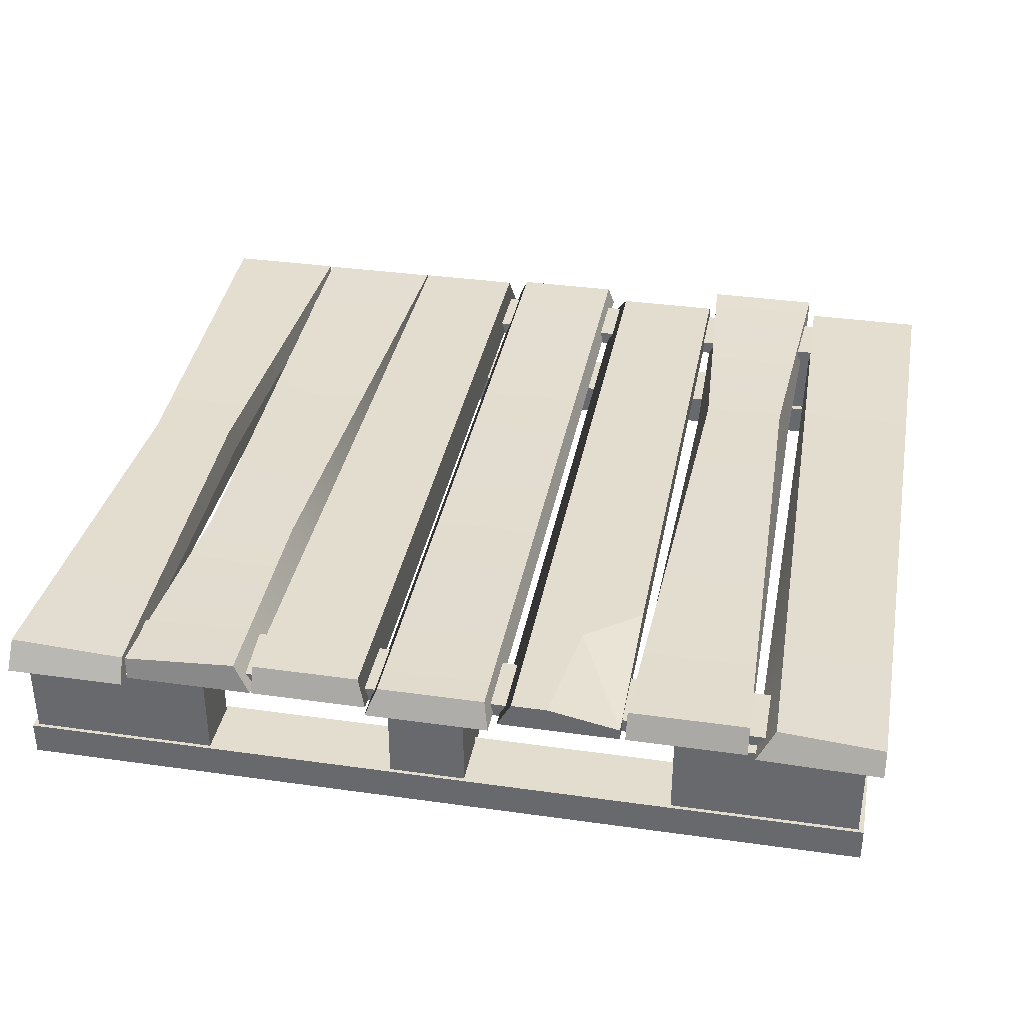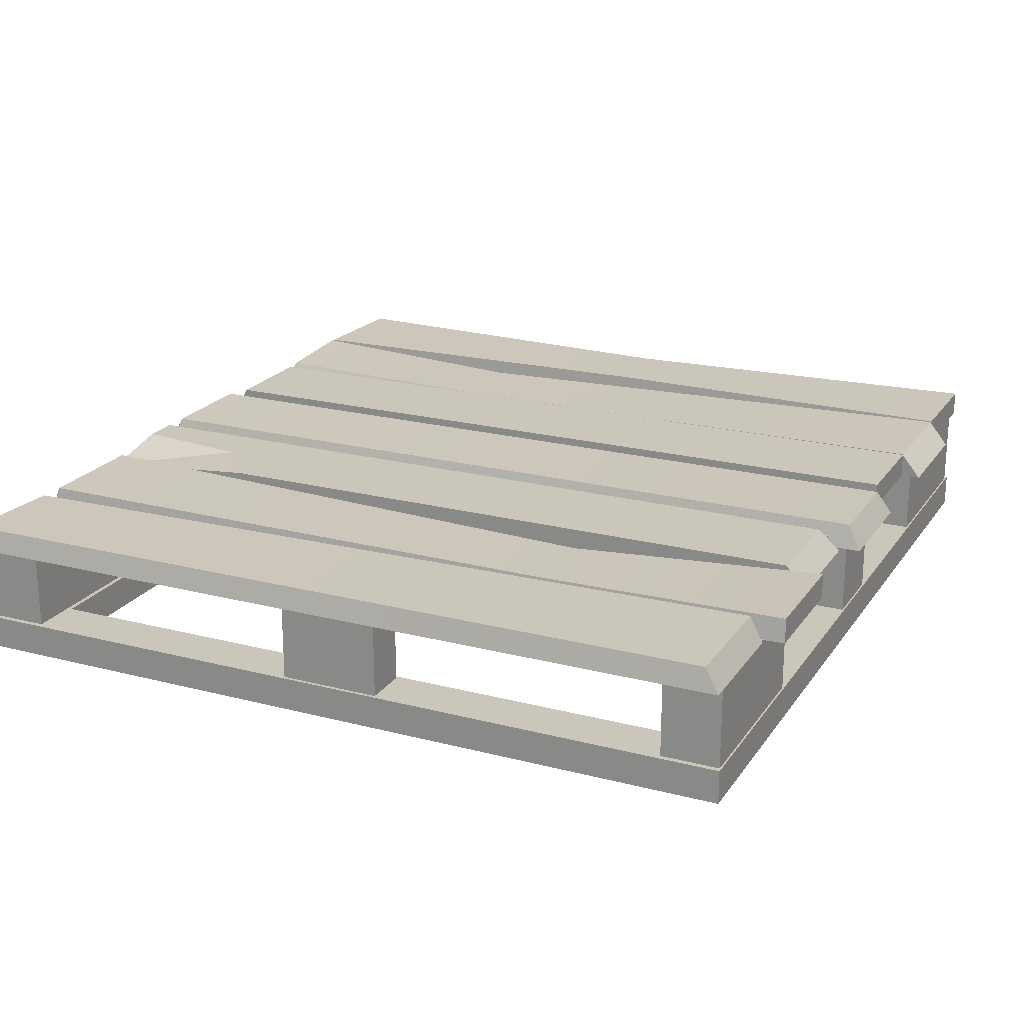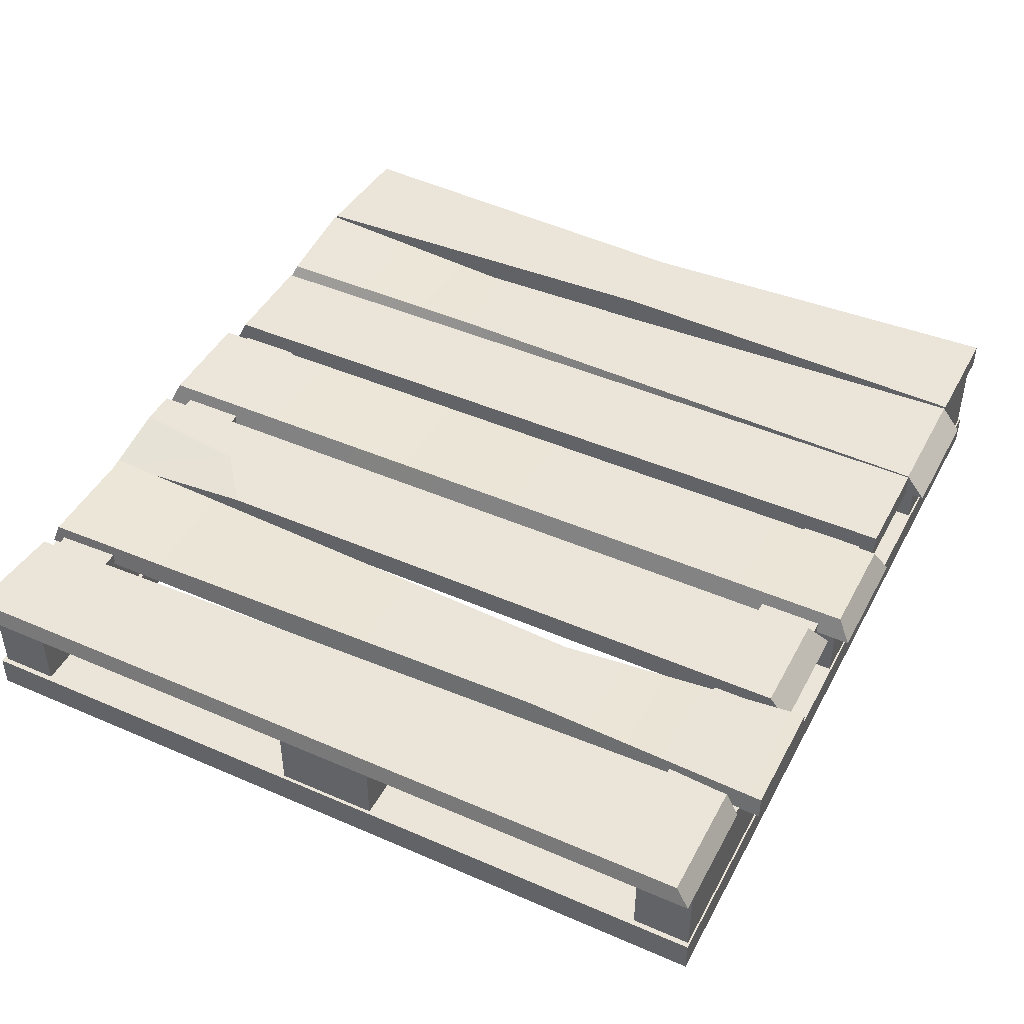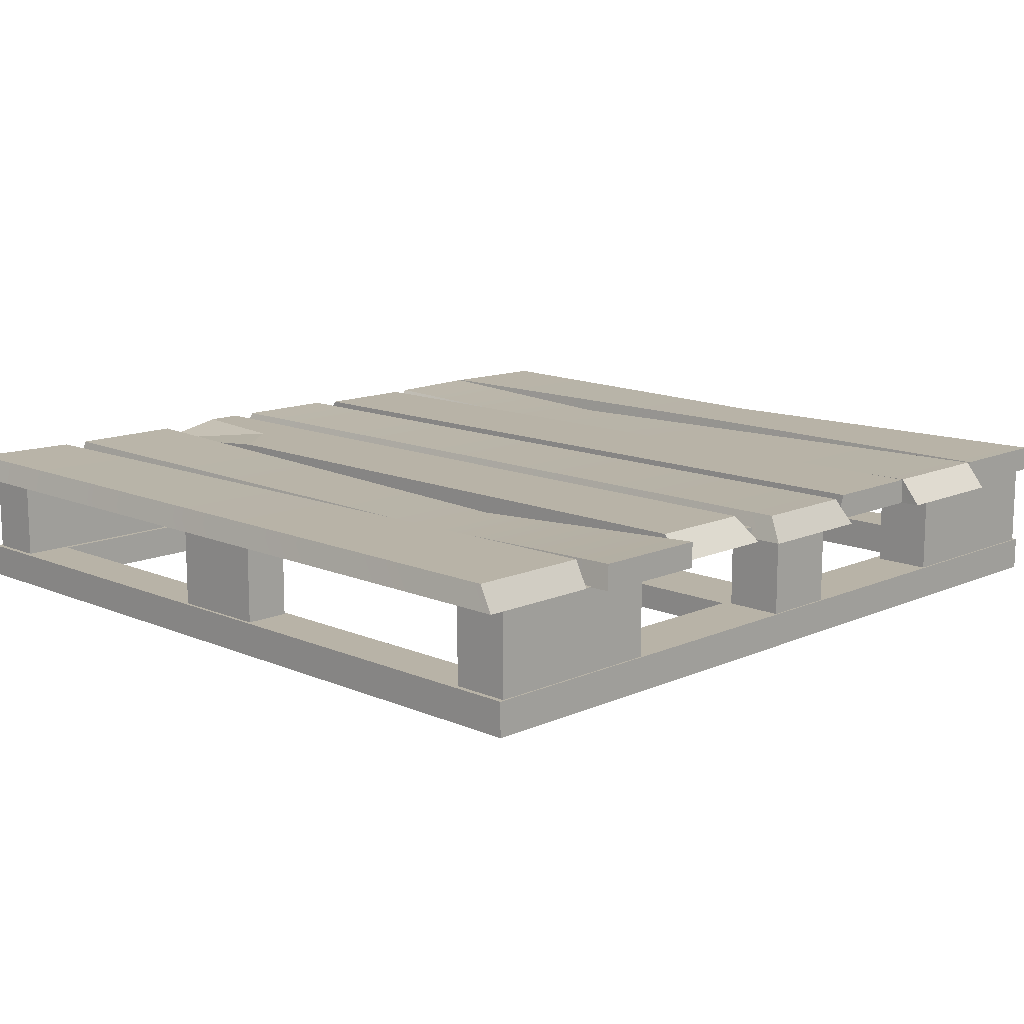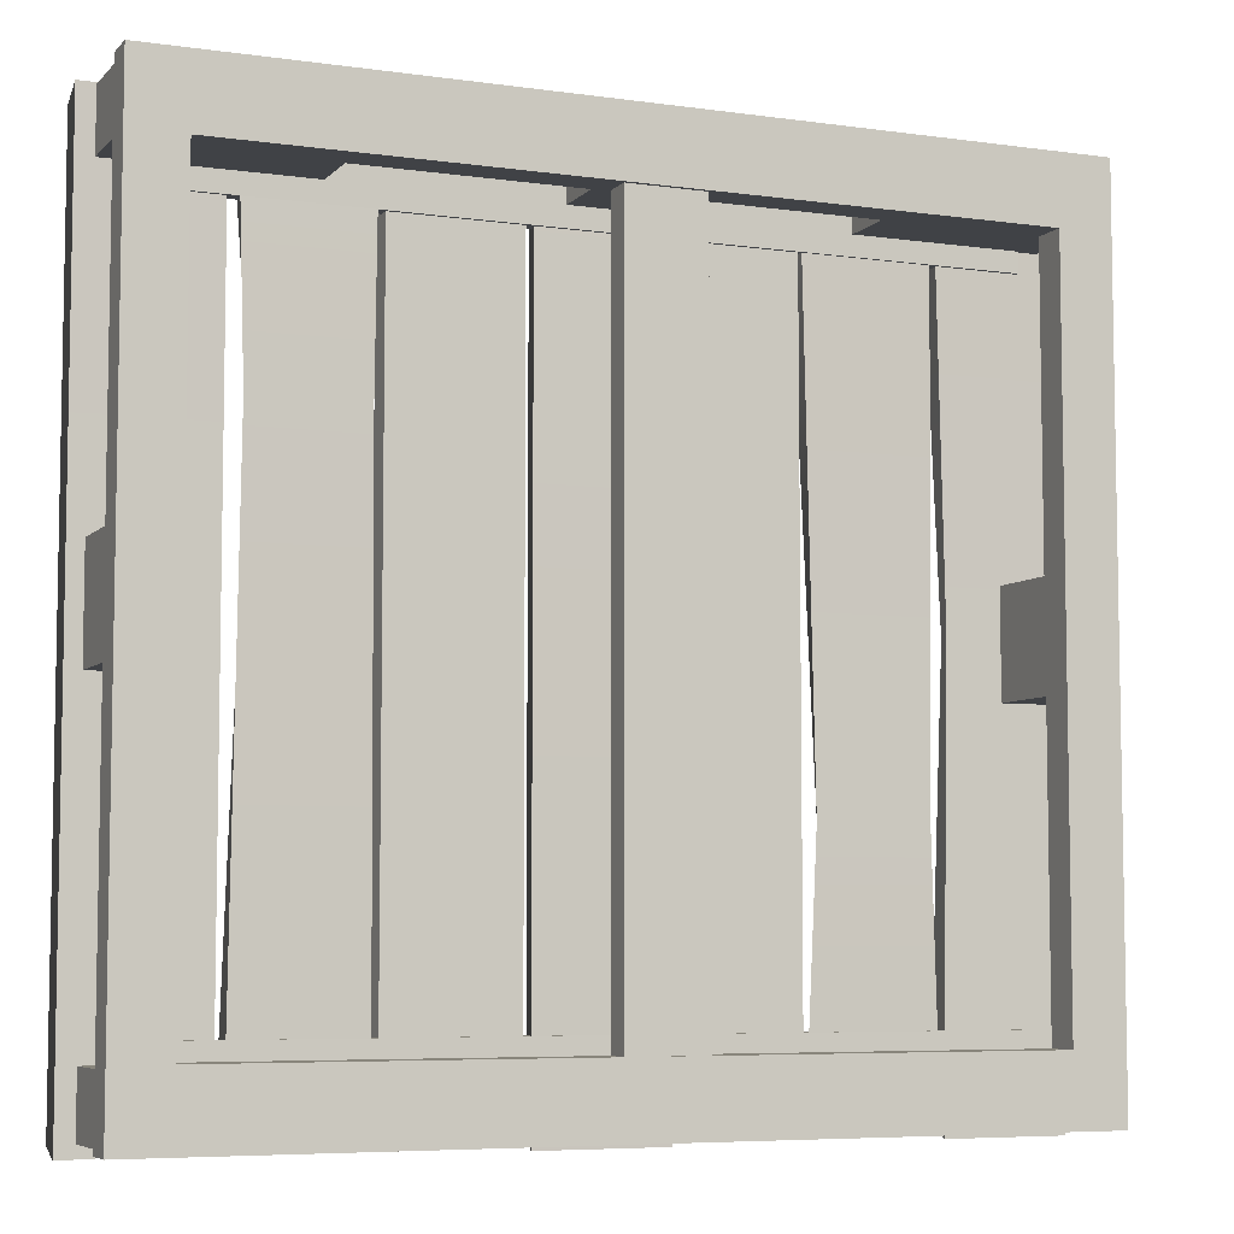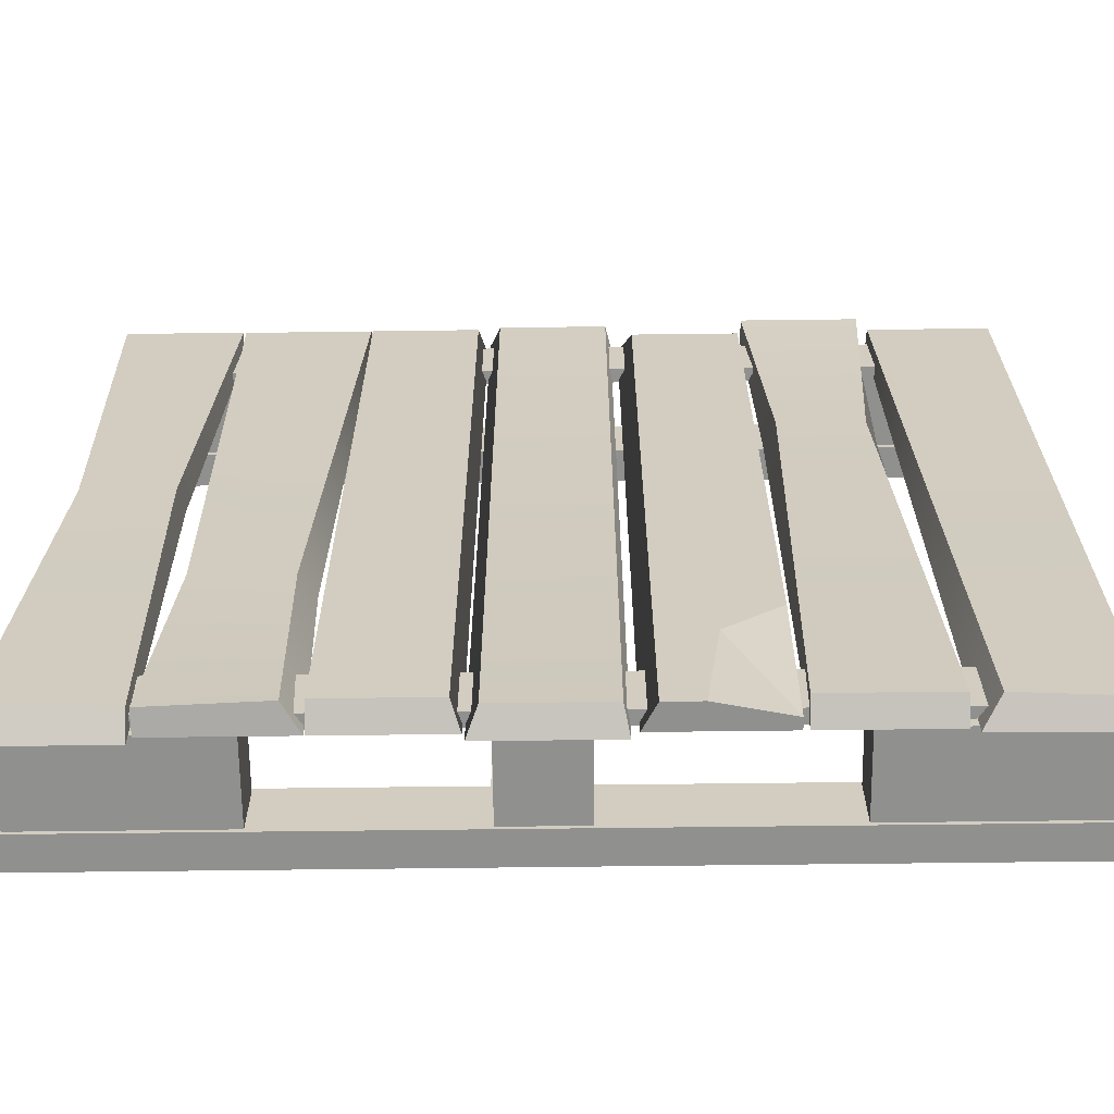
<metadata>
{"format":"obj","ext":"obj","renderer":"f3d","projection":"perspective","resolution":1024,"background":"white","views":[{"elev":35.6,"azim":-169.4,"up":"+Y"},{"elev":21.2,"azim":-65.1,"up":"+Y"},{"elev":45.1,"azim":-63.3,"up":"+Y"},{"elev":12.9,"azim":-45.4,"up":"+Y"},{"elev":-6.3,"azim":-22.8,"up":"+Z"},{"elev":-65.5,"azim":-179.3,"up":"+Z"}]}
</metadata>
<code>
v -73.06 19.24 -70.39
v -52.67 19.24 -69.88
v -73.06 23.47 -68.91
v -55.59 23.47 -67.36
v -73.06 23.47 65.46
v -52.67 23.47 65.46
v -73.06 19.24 67.62
v -52.67 19.24 67.62
v -51.37 19.24 -69.03
v -31.65 19.24 -69.03
v -51.37 23.47 -67.21
v -31.65 23.47 -67.21
v -51.37 23.47 70.89
v -31.65 23.47 70.89
v -51.37 19.24 70.89
v -31.65 19.24 70.89
v -30.72 19.24 -69.03
v -10.52 19.24 -69.03
v -21.47 23.47 -49.04
v -12.86 23.47 -69.03
v -30.72 23.47 64.39
v -12.86 23.47 64.39
v -30.72 19.24 67.62
v -10.52 19.24 67.62
v -9.381 19.24 -70.89
v 11.17 19.24 -70.89
v -8.485 23.47 -68.91
v 9.39 23.47 -68.91
v -8.485 23.47 68.63
v 9.39 23.47 68.63
v -9.381 19.24 70.89
v 11.17 19.24 70.89
v 11.54 19.24 -69.03
v 30.98 19.24 -69.03
v 13.04 23.47 -67.21
v 30.98 23.47 -67.21
v 13.04 23.47 67.62
v 30.98 23.47 67.62
v 11.54 19.24 67.62
v 30.98 19.24 67.62
v 31.21 19.24 -69.03
v 52.46 19.24 -69.03
v 34.16 23.47 -67.61
v 52.46 23.47 -69.03
v 31.21 23.47 67.51
v 52.46 23.47 67.51
v 31.21 19.24 70.89
v 52.46 19.24 70.89
v 52.96 19.24 -70.89
v 72.77 19.24 -70.89
v 52.96 23.47 -68.91
v 72.77 23.47 -67.77
v 52.96 23.47 67.62
v 72.77 23.47 67.62
v 52.96 19.24 67.62
v 72.77 19.24 67.62
v -71.13 0 -69.03
v 71.04 0 -69.03
v -71.13 5.613 -69.03
v 71.04 5.613 -69.03
v -71.13 5.613 67.62
v 71.04 5.613 67.62
v -71.13 0 67.62
v 71.04 0 67.62
v -62.57 5.613 -57.97
v 62.48 5.613 -57.97
v 62.48 5.613 56.56
v -62.57 5.613 56.56
v -62.57 0 56.56
v 62.48 0 56.56
v 62.48 0 -57.97
v -62.57 0 -57.97
v -70.27 5.613 -68.4
v -39.54 5.613 -68.4
v -70.27 19.24 -68.4
v -39.54 19.24 -68.4
v -70.27 19.24 -58.74
v -39.54 19.24 -58.74
v -70.27 5.613 -58.74
v -39.54 5.613 -58.74
v 39.46 5.613 -68.4
v 70.19 5.613 -68.4
v 39.46 19.24 -68.4
v 70.19 19.24 -68.4
v 39.46 19.24 -58.74
v 70.19 19.24 -58.74
v 39.46 5.613 -58.74
v 70.19 5.613 -58.74
v 39.46 5.613 57.68
v 70.19 5.613 57.68
v 39.46 19.24 57.68
v 70.19 19.24 57.68
v 39.46 19.24 67.33
v 70.19 19.24 67.33
v 39.46 5.613 67.33
v 70.19 5.613 67.33
v -70.27 5.613 57.68
v -39.54 5.613 57.68
v -70.27 19.24 57.68
v -39.54 19.24 57.68
v -70.27 19.24 67.33
v -39.54 19.24 67.33
v -70.27 5.613 67.33
v -39.54 5.613 67.33
v -70.57 5.613 8.01
v -70.57 5.613 -9.033
v -70.57 19.24 8.01
v -70.57 19.24 -9.033
v -63.1 19.24 8.01
v -63.1 19.24 -9.033
v -63.1 5.613 8.01
v -63.1 5.613 -9.033
v 63.23 5.613 8.01
v 63.23 5.613 -9.033
v 63.23 19.24 8.01
v 63.23 19.24 -9.033
v 70.69 19.24 8.01
v 70.69 19.24 -9.033
v 70.69 5.613 8.01
v 70.69 5.613 -9.033
v -3.811 0.6783 56.56
v -3.811 0.6783 -57.97
v -3.811 4.934 56.56
v -3.811 4.934 -57.97
v 8.554 4.934 56.56
v 8.554 4.934 -57.97
v 8.554 0.6783 56.56
v 8.554 0.6783 -57.97
v -4.779 5.613 57.68
v 7.895 5.613 57.68
v -4.779 19.24 57.68
v 7.895 19.24 57.68
v -4.779 19.24 67.33
v 7.895 19.24 67.33
v -4.779 5.613 67.33
v 7.895 5.613 67.33
v -4.779 5.613 -68.4
v 7.895 5.613 -68.4
v -4.779 19.24 -68.4
v 7.895 19.24 -68.4
v -4.779 19.24 -58.74
v 7.895 19.24 -58.74
v -4.779 5.613 -58.74
v 7.895 5.613 -58.74
v -66.85 18.7 -66.41
v 66.76 18.7 -66.41
v -66.85 21.03 -66.41
v 66.76 21.03 -66.41
v -66.85 21.03 65
v 66.76 21.03 65
v -66.85 18.7 65
v 66.76 18.7 65
v -66.85 21.03 -55.77
v 66.76 21.03 -55.77
v 66.76 21.03 54.37
v -66.85 21.03 54.37
v -66.85 18.7 54.37
v 66.76 18.7 54.37
v 66.76 18.7 -55.77
v -66.85 18.7 -55.77
v -30.72 23.47 -41.7
v -30.72 21.12 -69.03
v -18.82 23.47 -69.03
v -48.61 21.7 27.7
v -34.5 21.7 27.7
v -32.57 17.86 27.7
v -50.44 17.86 27.7
v 35.51 21.87 -26.58
v 50.84 21.87 -26.58
v 50.84 18.28 -26.58
v 32.84 18.28 -26.58
v 55.64 23.14 0.2031
v 70.09 23.14 0.2031
v 71.22 19.57 0.2031
v 54.51 19.57 0.2031
f 1 3 4 2
f 6 4 3 5
f 5 7 8 6
f 7 1 2 8
f 8 2 4 6
f 5 3 1 7
f 9 11 12 10
f 164 13 14 165
f 13 15 16 14
f 15 167 166 16
f 165 14 16 166
f 15 13 164 167
f 162 19 163
f 21 23 24 22
f 23 17 18 24
f 18 20 22 24
f 161 19 162
f 25 27 28 26
f 30 28 27 29
f 29 31 32 30
f 31 25 26 32
f 32 26 28 30
f 29 27 25 31
f 33 35 36 34
f 35 37 38 36
f 37 39 40 38
f 39 33 34 40
f 34 36 38 40
f 39 37 35 33
f 41 43 44 42
f 46 169 168 45
f 45 47 48 46
f 47 171 170 48
f 48 170 169 46
f 45 168 171 47
f 49 51 52 50
f 172 53 54 173
f 53 55 56 54
f 55 175 174 56
f 173 54 56 174
f 55 53 172 175
f 57 59 60 58
f 61 63 64 62
f 58 60 62 64
f 63 61 59 57
f 59 65 66 60
f 60 66 67 62
f 62 67 68 61
f 61 68 65 59
f 63 69 70 64
f 64 70 71 58
f 58 71 72 57
f 57 72 69 63
f 69 68 67 70
f 70 67 66 71
f 71 66 65 72
f 72 65 68 69
f 73 75 76 74
f 75 77 78 76
f 77 79 80 78
f 79 73 74 80
f 74 76 78 80
f 79 77 75 73
f 81 83 84 82
f 83 85 86 84
f 85 87 88 86
f 87 81 82 88
f 82 84 86 88
f 87 85 83 81
f 89 91 92 90
f 91 93 94 92
f 93 95 96 94
f 95 89 90 96
f 90 92 94 96
f 95 93 91 89
f 97 99 100 98
f 99 101 102 100
f 101 103 104 102
f 103 97 98 104
f 98 100 102 104
f 103 101 99 97
f 105 107 108 106
f 107 109 110 108
f 109 111 112 110
f 111 105 106 112
f 106 108 110 112
f 111 109 107 105
f 113 115 116 114
f 115 117 118 116
f 117 119 120 118
f 119 113 114 120
f 114 116 118 120
f 119 117 115 113
f 121 123 124 122
f 123 125 126 124
f 125 127 128 126
f 127 121 122 128
f 122 124 126 128
f 127 125 123 121
f 129 131 132 130
f 131 133 134 132
f 133 135 136 134
f 135 129 130 136
f 130 132 134 136
f 135 133 131 129
f 137 139 140 138
f 139 141 142 140
f 141 143 144 142
f 143 137 138 144
f 138 140 142 144
f 143 141 139 137
f 145 147 148 146
f 149 151 152 150
f 147 153 154 148
f 150 155 156 149
f 151 157 158 152
f 146 159 160 145
f 157 156 155 158
f 159 154 153 160
f 23 21 161 162 17
f 17 162 163 20 18
f 161 21 22 19
f 22 20 163 19
f 11 164 165 12
f 10 12 165 166
f 167 9 10 166
f 164 11 9 167
f 43 168 169 44
f 42 44 169 170
f 171 41 42 170
f 168 43 41 171
f 51 172 173 52
f 50 52 173 174
f 175 49 50 174
f 172 51 49 175

</code>
